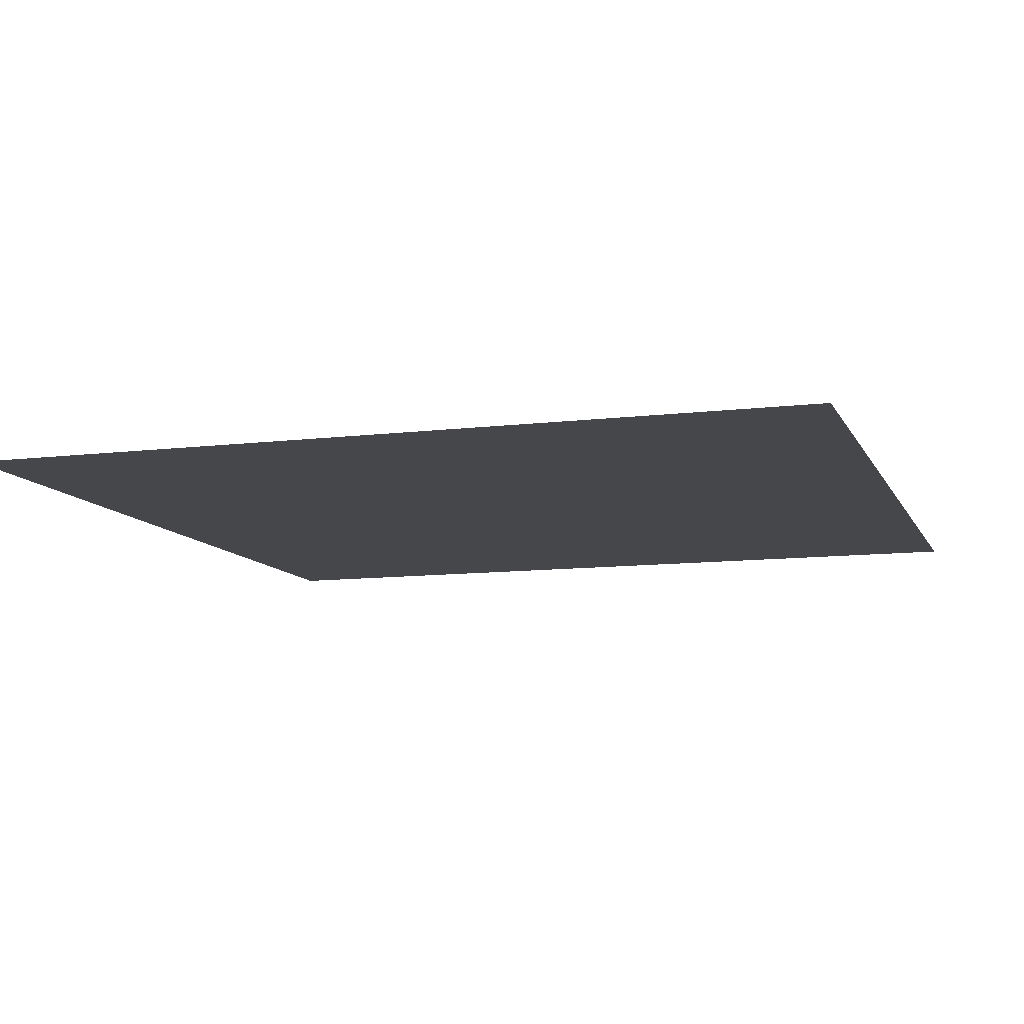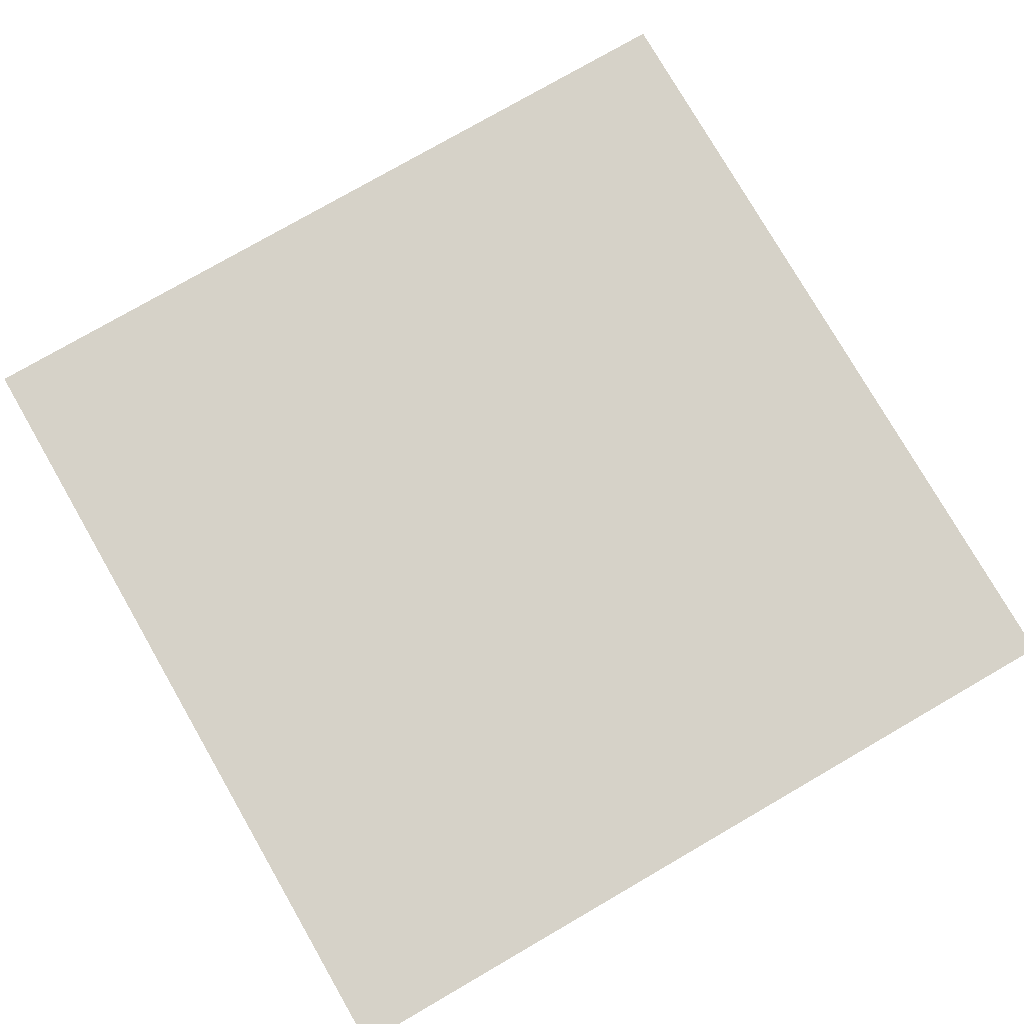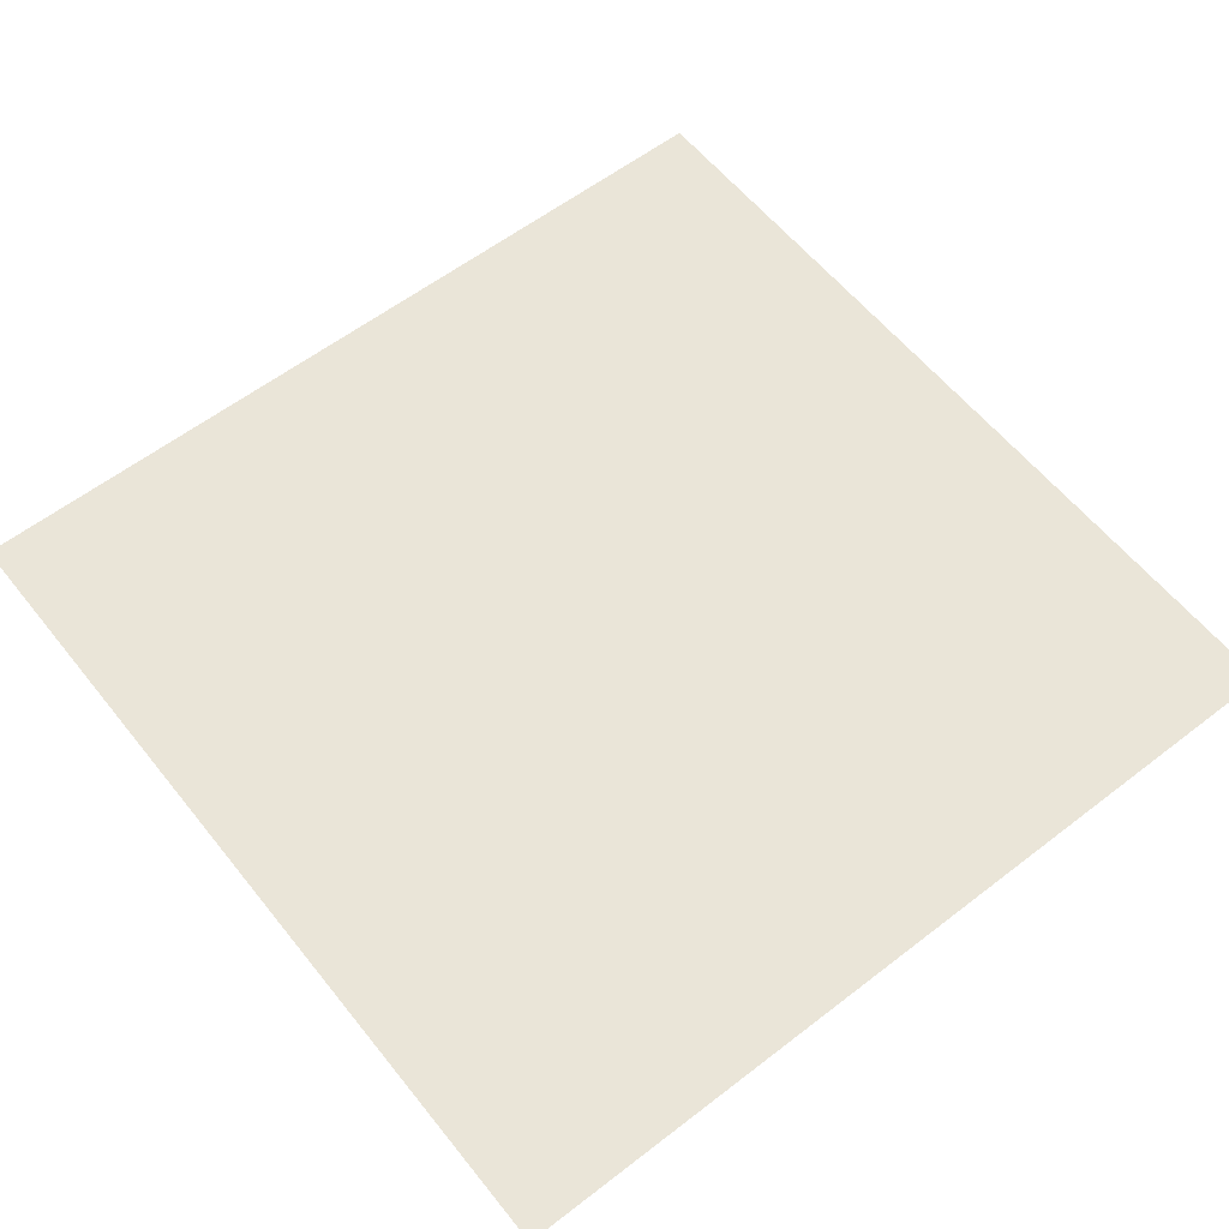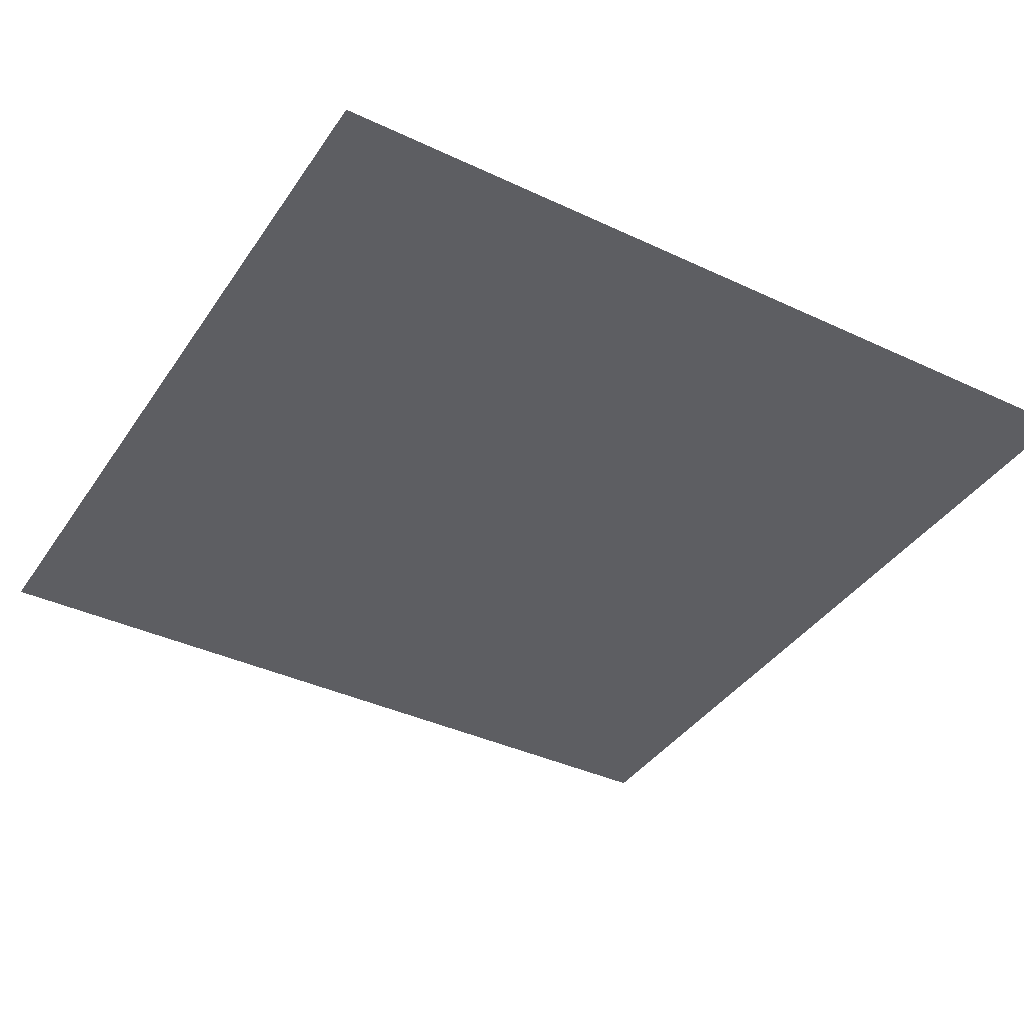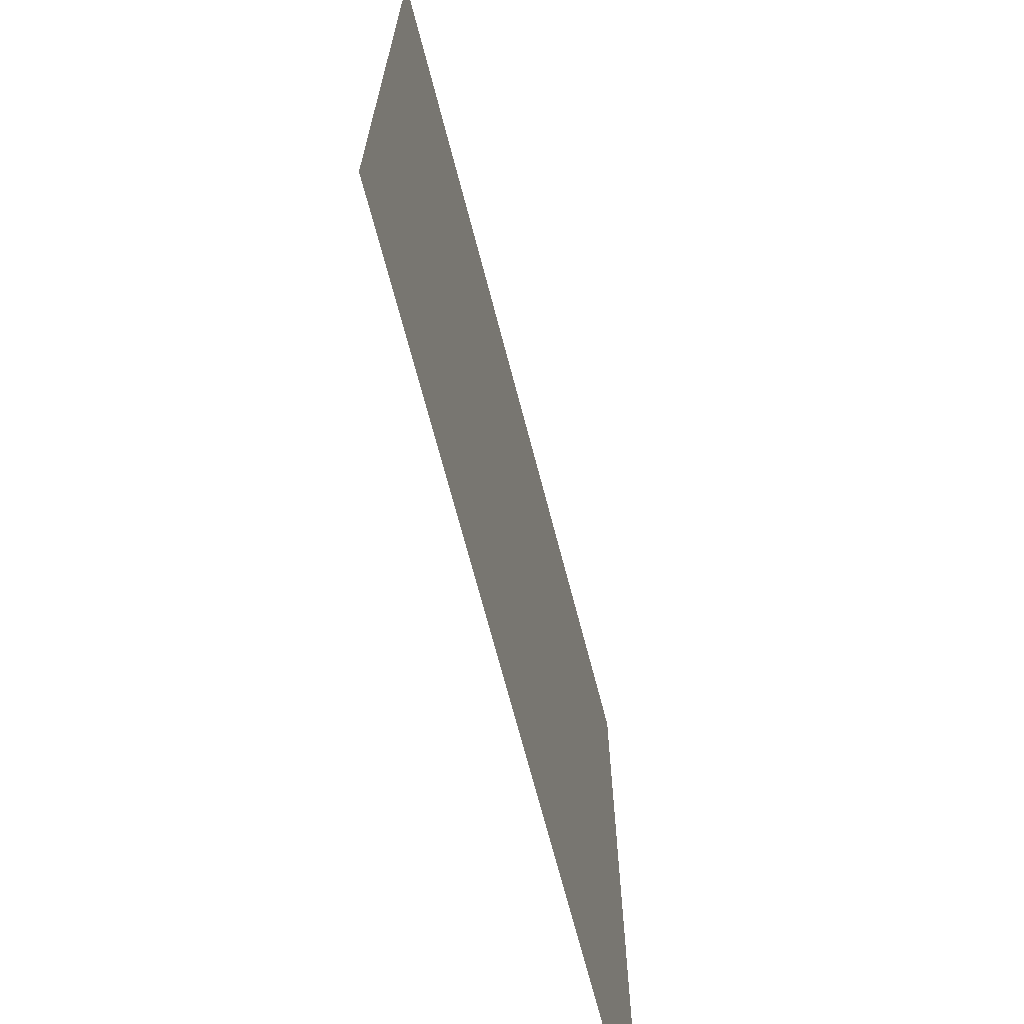
<metadata>
{"format":"obj","ext":"obj","renderer":"f3d","projection":"perspective","resolution":1024,"background":"white","views":[{"elev":-10.3,"azim":-162.6,"up":"+Z"},{"elev":77.9,"azim":60.0,"up":"+Z"},{"elev":59.1,"azim":-38.4,"up":"+Z"},{"elev":-38.9,"azim":-120.5,"up":"+Z"},{"elev":-69.7,"azim":104.6,"up":"+Y"}]}
</metadata>
<code>
v -19 -27 0
v -20 -27 0
v -20 -26 0
v -19 -26 0
v -18 -27 0
v -19 -27 0
v -19 -26 0
v -18 -26 0
v -19 -28 0
v -20 -28 0
v -20 -27 0
v -19 -27 0
v -18 -28 0
v -19 -28 0
v -19 -27 0
v -18 -27 0
g TOCOE_mesh_0003
f 1 2 3 4
f 5 6 7 8
f 9 10 11 12
f 13 14 15 16

</code>
